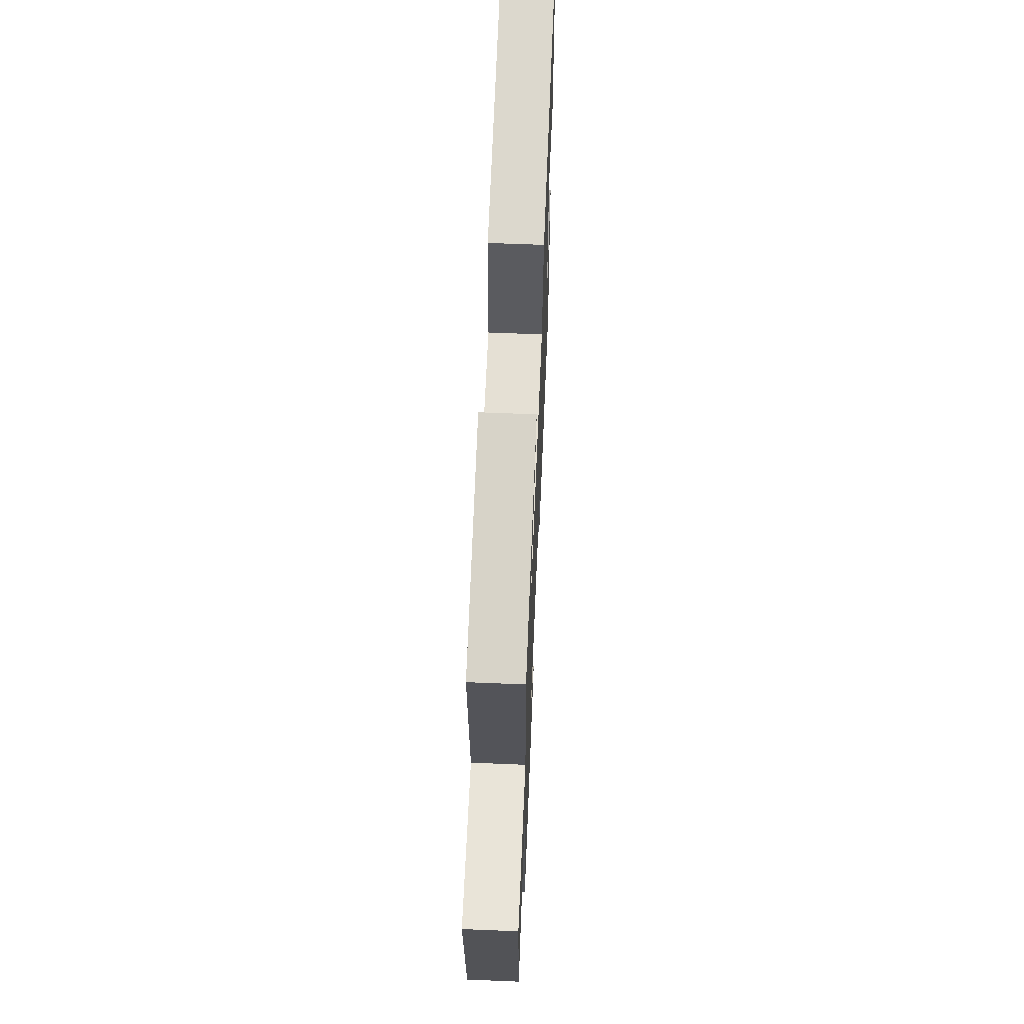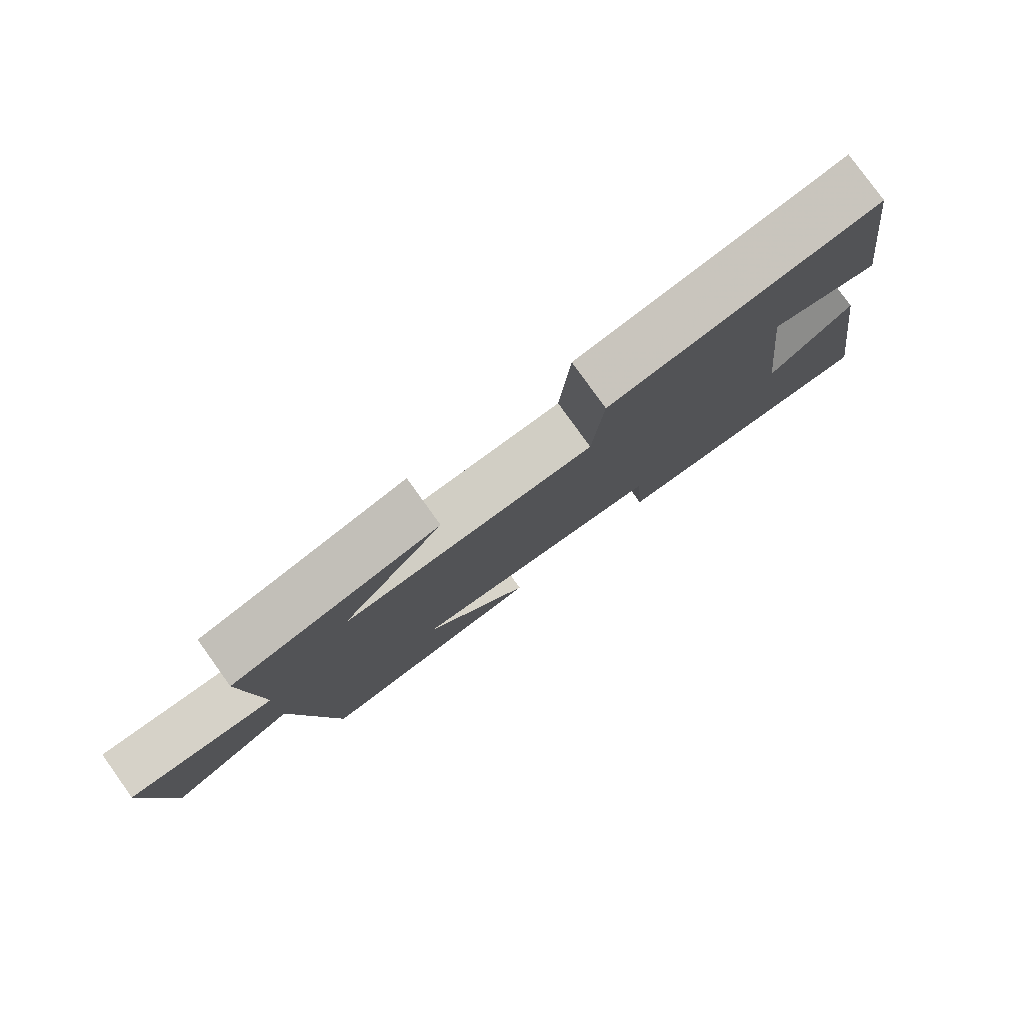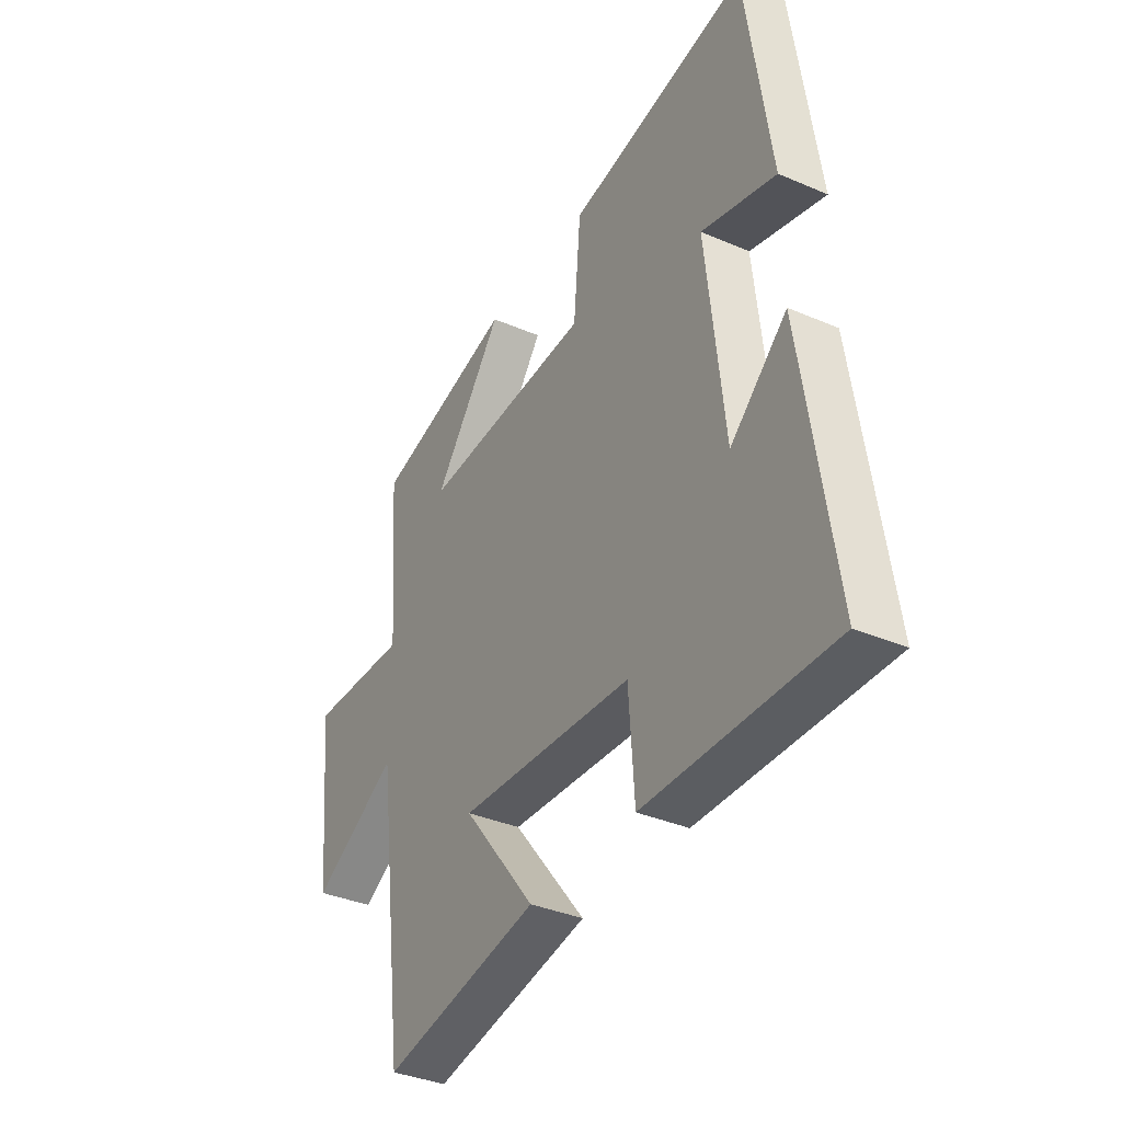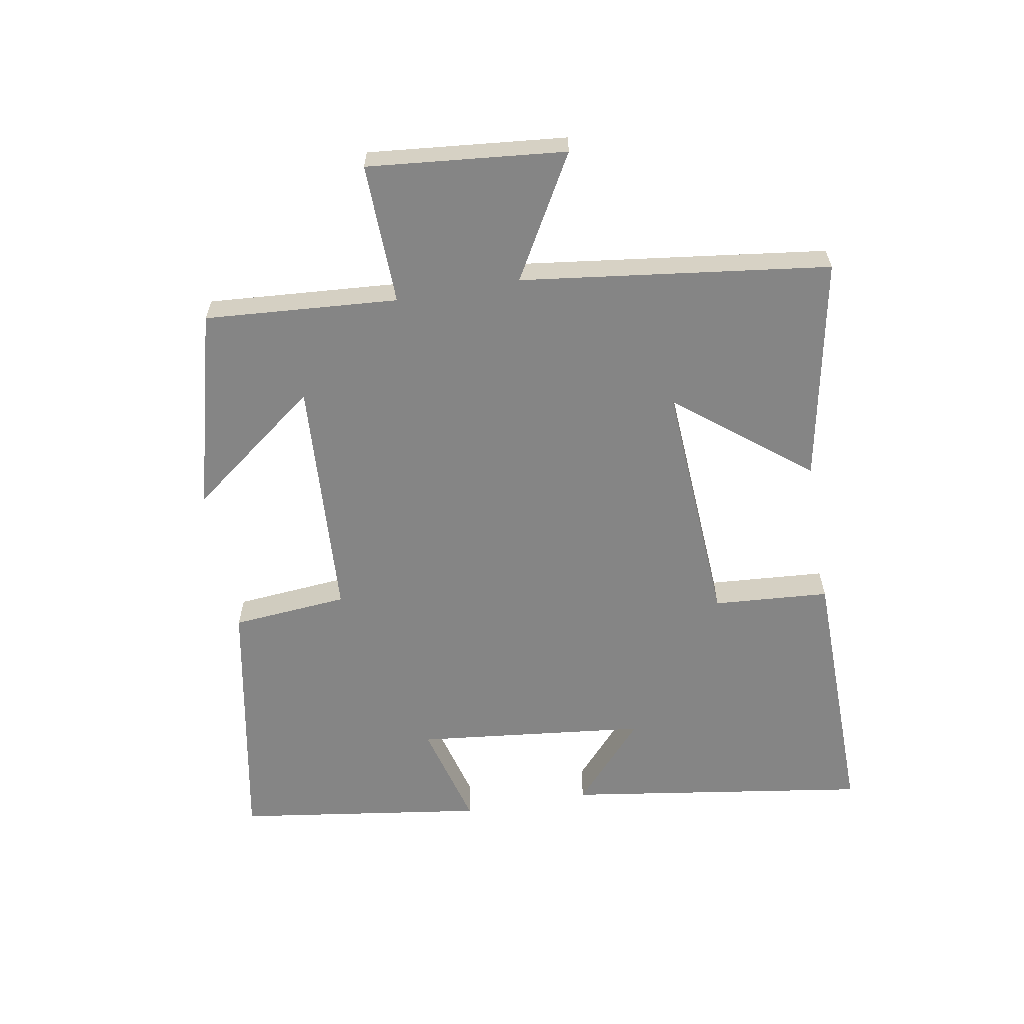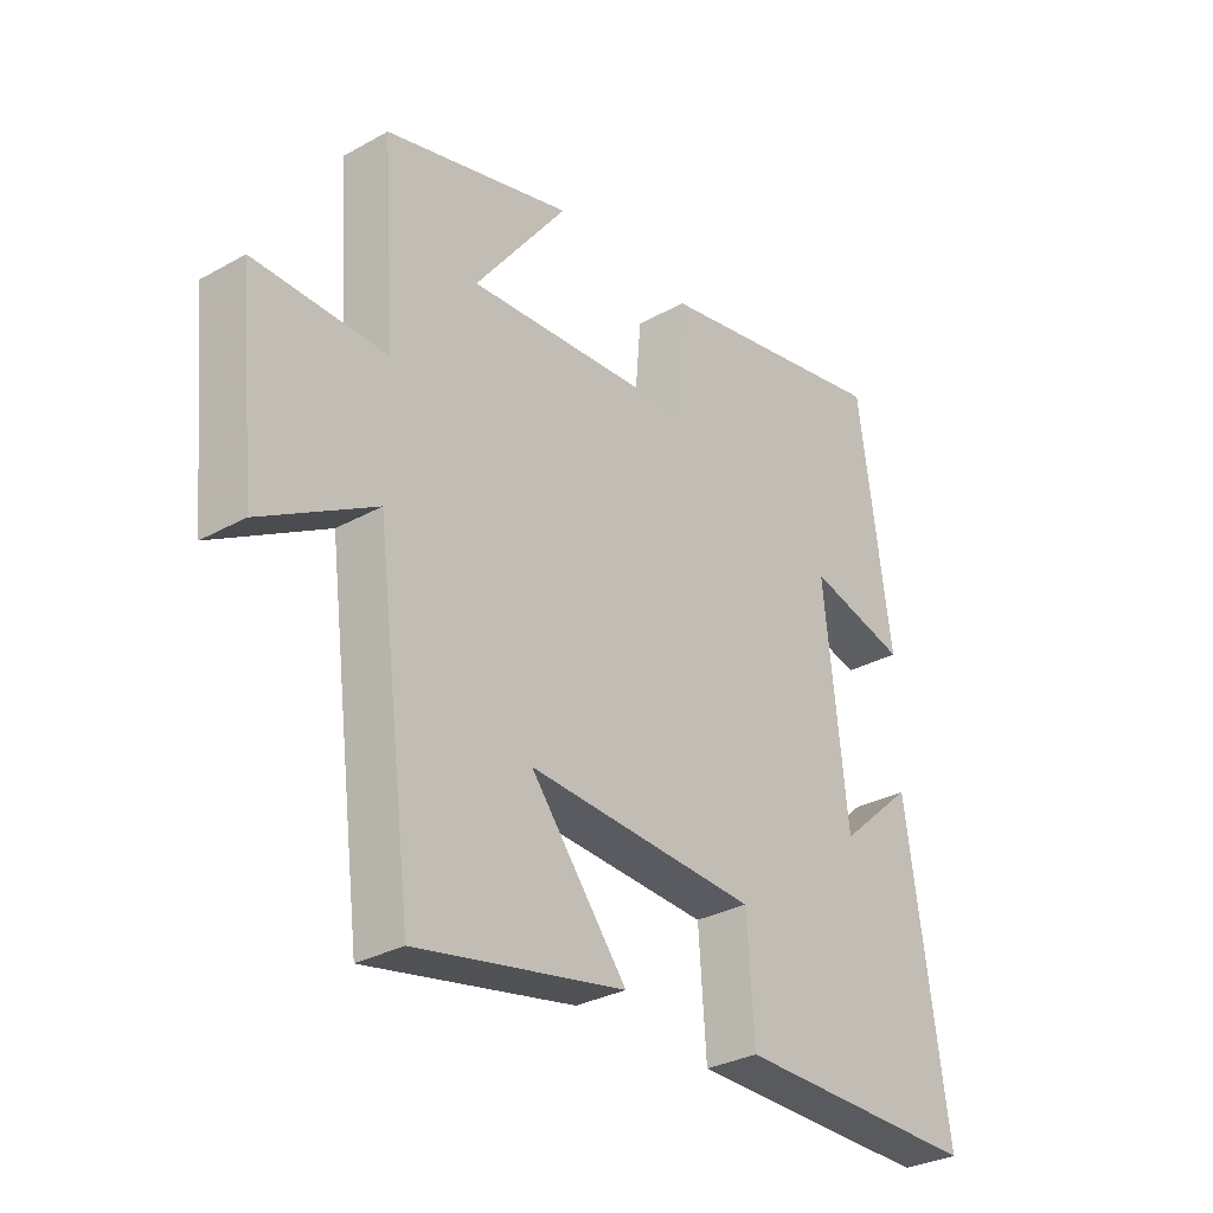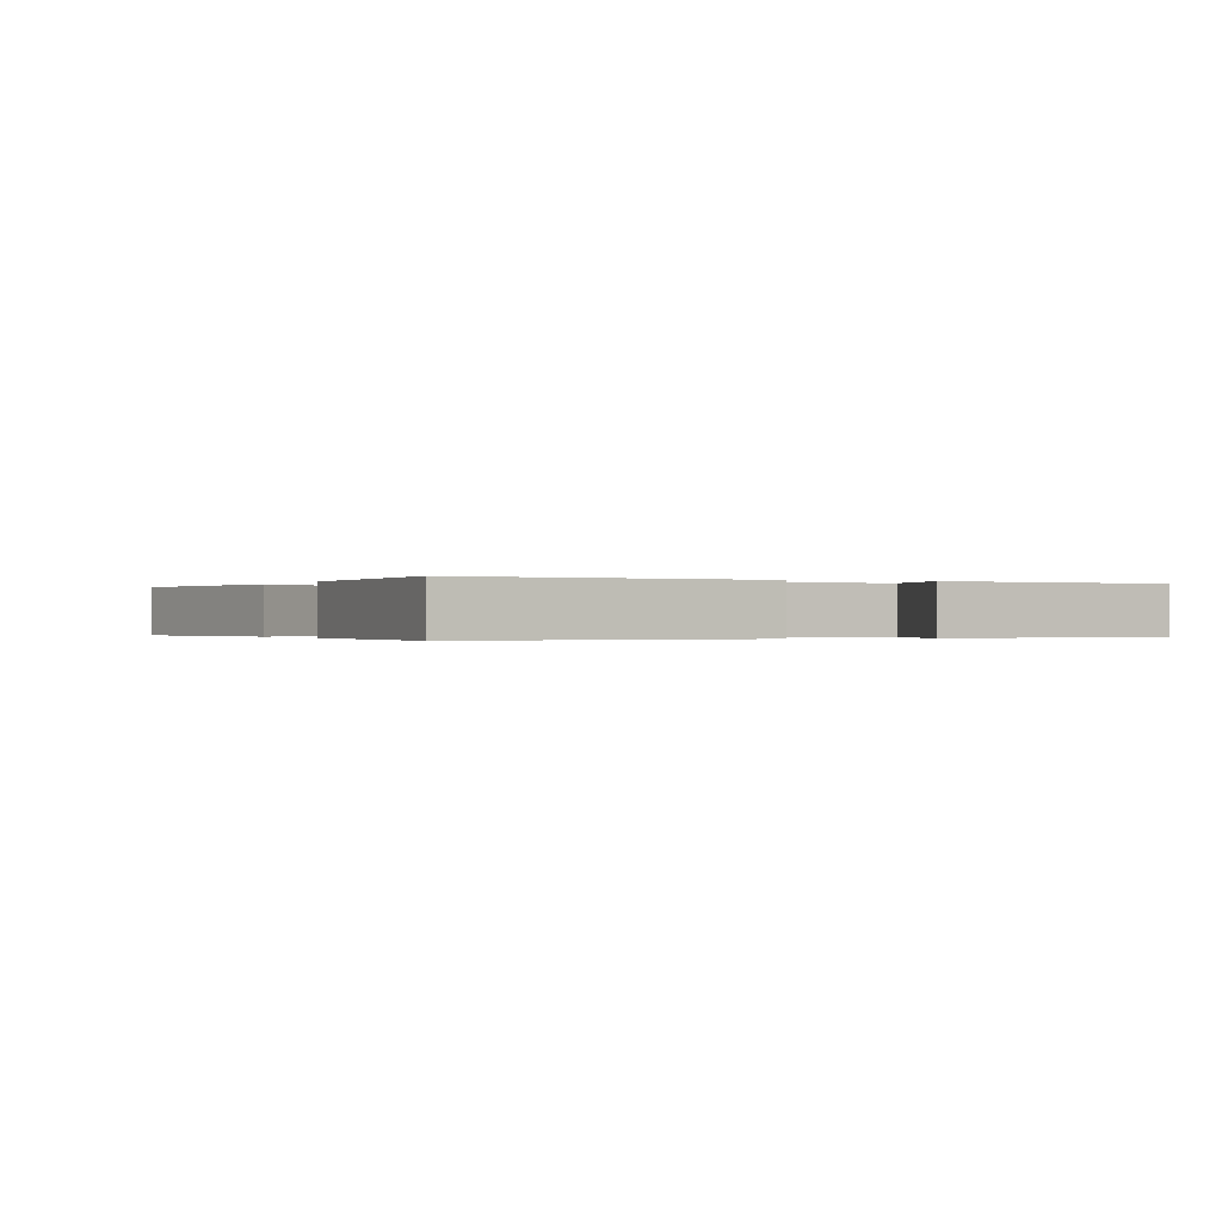
<metadata>
{"format":"obj","ext":"obj","renderer":"f3d","projection":"perspective","resolution":1024,"background":"white","views":[{"elev":62.1,"azim":92.4,"up":"+Z"},{"elev":79.9,"azim":144.3,"up":"+Z"},{"elev":-36.2,"azim":-119.4,"up":"+Z"},{"elev":-61.7,"azim":99.9,"up":"+Y"},{"elev":-30.7,"azim":128.7,"up":"+Z"},{"elev":-0.2,"azim":-114.1,"up":"+Y"}]}
</metadata>
<code>
v -0.571 0.07 -0.505
v -0.5 0.07 -0.027
v -0.373 0.07 -0.14
v -0.333 0.07 0.226
v -0.5 0.07 0.181
v -0.444 0.07 0.574
v -0.038 0.07 0.5
v -0.022 0.07 0.317
v 0.362 0.07 0.295
v 0.206 0.07 0.5
v 0.522 0.07 0.418
v 0.5 0.07 0.113
v 0.723 0.07 0.119
v 0.693 0.07 -0.193
v 0.5 0.07 -0.083
v 0.438 0.07 -0.569
v 0.086 0.07 -0.5
v 0.249 0.07 -0.293
v -0.141 0.07 -0.317
v -0.154 0.07 -0.5
v -0.571 0 -0.505
v -0.5 0 -0.027
v -0.373 0 -0.14
v -0.333 0 0.226
v -0.5 0 0.181
v -0.444 0 0.574
v -0.038 0 0.5
v -0.022 0 0.317
v 0.362 0 0.295
v 0.206 0 0.5
v 0.522 0 0.418
v 0.5 0 0.113
v 0.723 0 0.119
v 0.693 0 -0.193
v 0.5 0 -0.083
v 0.438 0 -0.569
v 0.086 0 -0.5
v 0.249 0 -0.293
v -0.141 0 -0.317
v -0.154 0 -0.5
f 19 20 1
f 15 16 17 18
f 15 18 19
f 12 13 14 15
f 12 15 19
f 9 10 11
f 9 11 12 19
f 5 6 7 8
f 4 5 8
f 3 4 8 9
f 1 2 3
f 1 3 9 19
f 21 40 39
f 38 37 36 35
f 39 38 35
f 35 34 33 32
f 39 35 32
f 31 30 29
f 39 32 31 29
f 28 27 26 25
f 28 25 24
f 29 28 24 23
f 23 22 21
f 39 29 23 21
f 1 21 22 2
f 2 22 23 3
f 3 23 24 4
f 4 24 25 5
f 5 25 26 6
f 6 26 27 7
f 7 27 28 8
f 8 28 29 9
f 9 29 30 10
f 10 30 31 11
f 11 31 32 12
f 12 32 33 13
f 13 33 34 14
f 14 34 35 15
f 15 35 36 16
f 16 36 37 17
f 17 37 38 18
f 18 38 39 19
f 19 39 40 20
f 20 40 21 1

</code>
